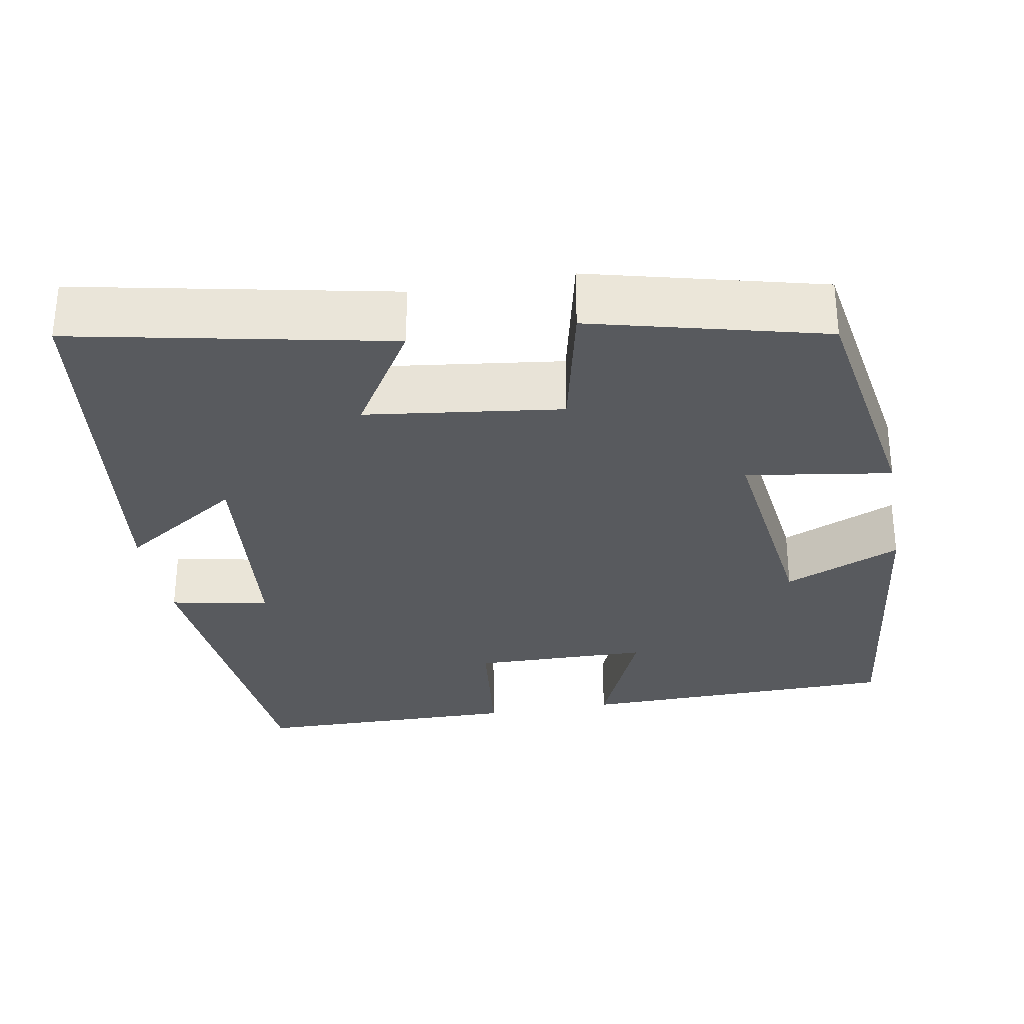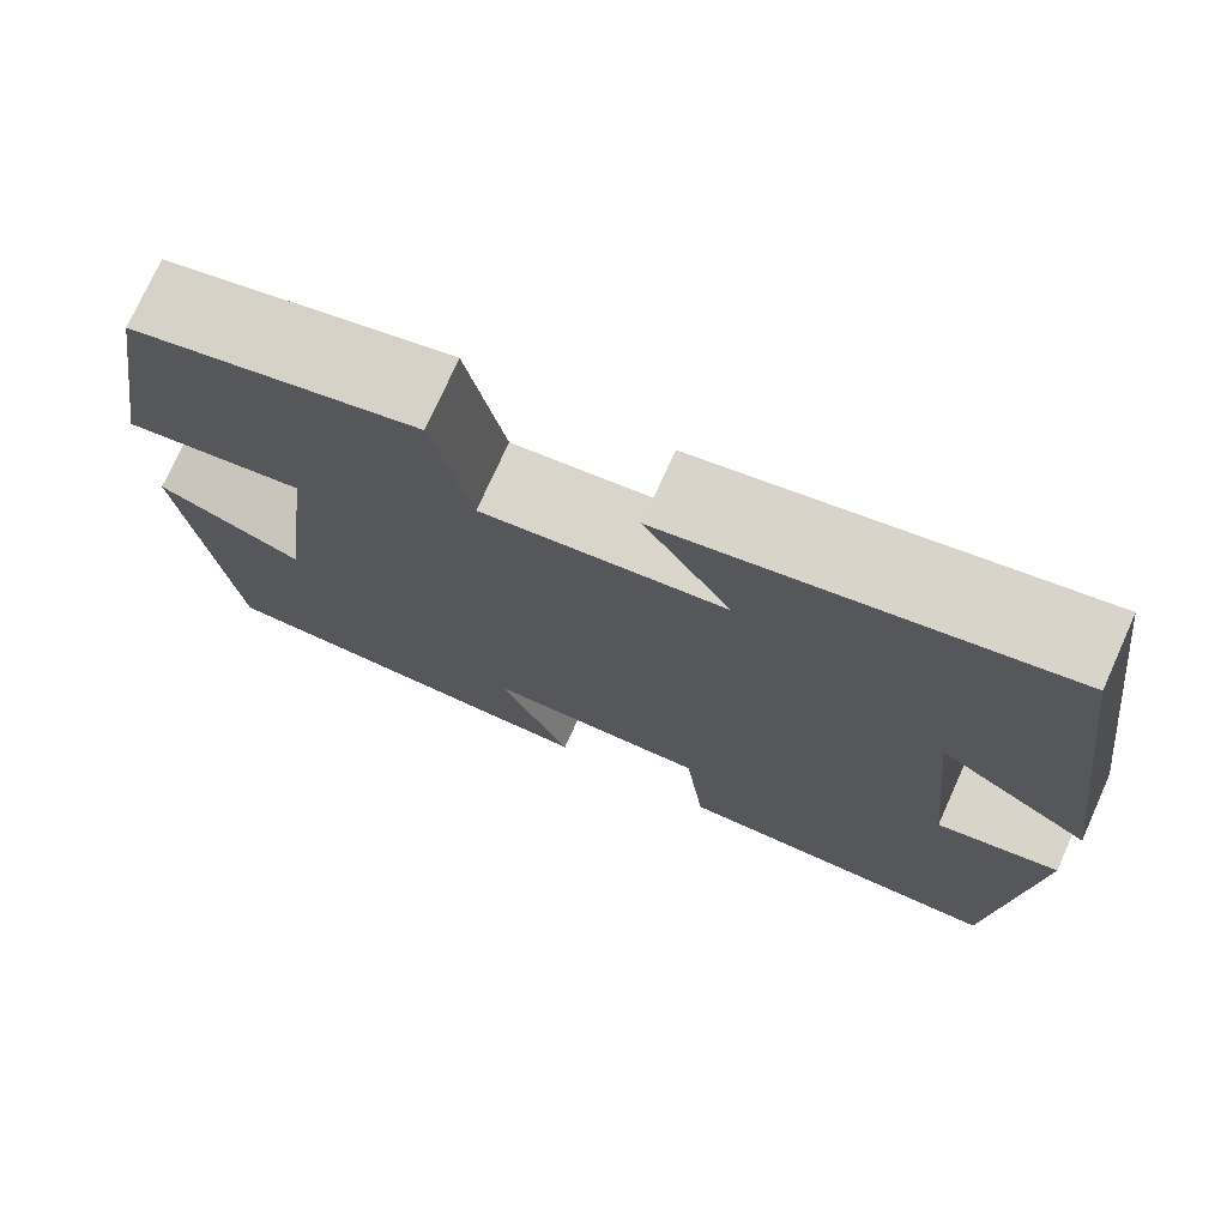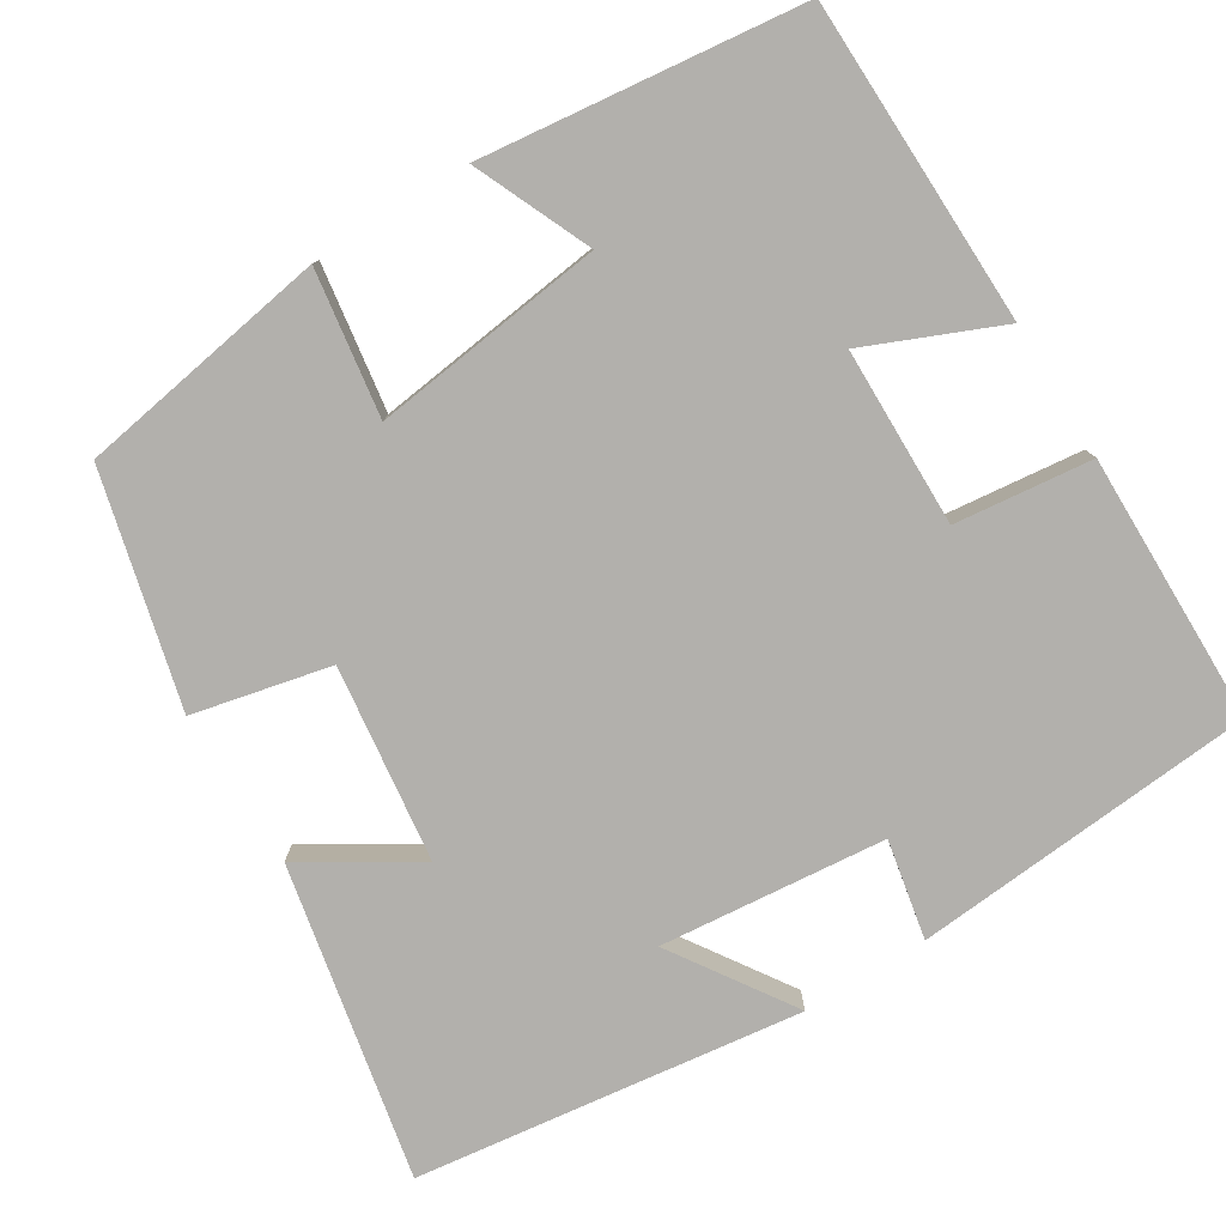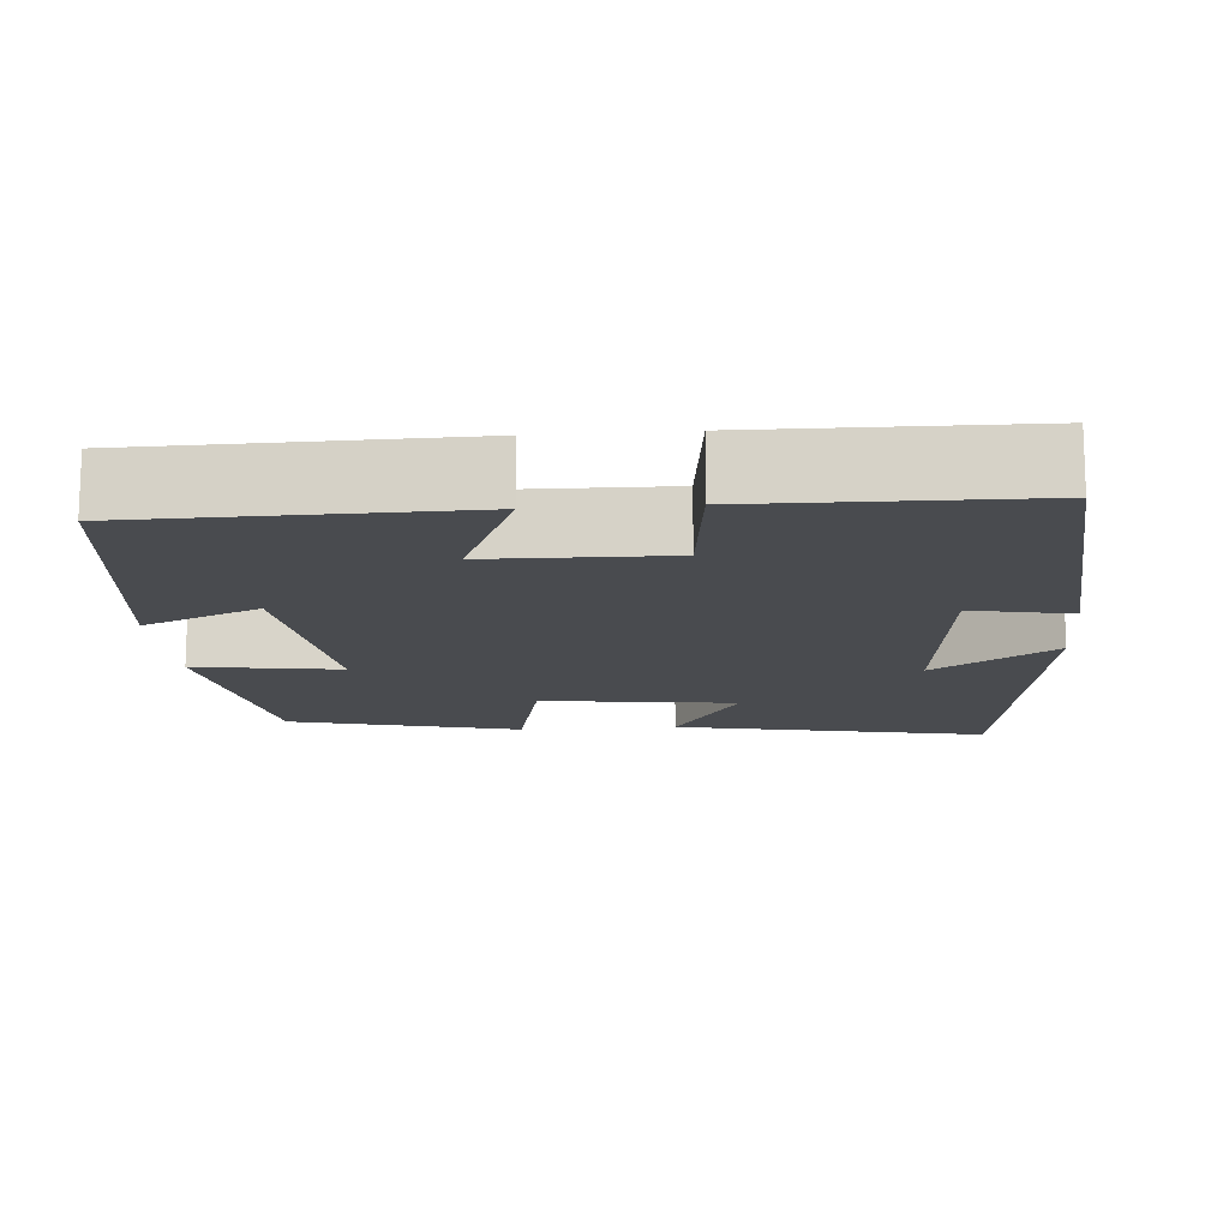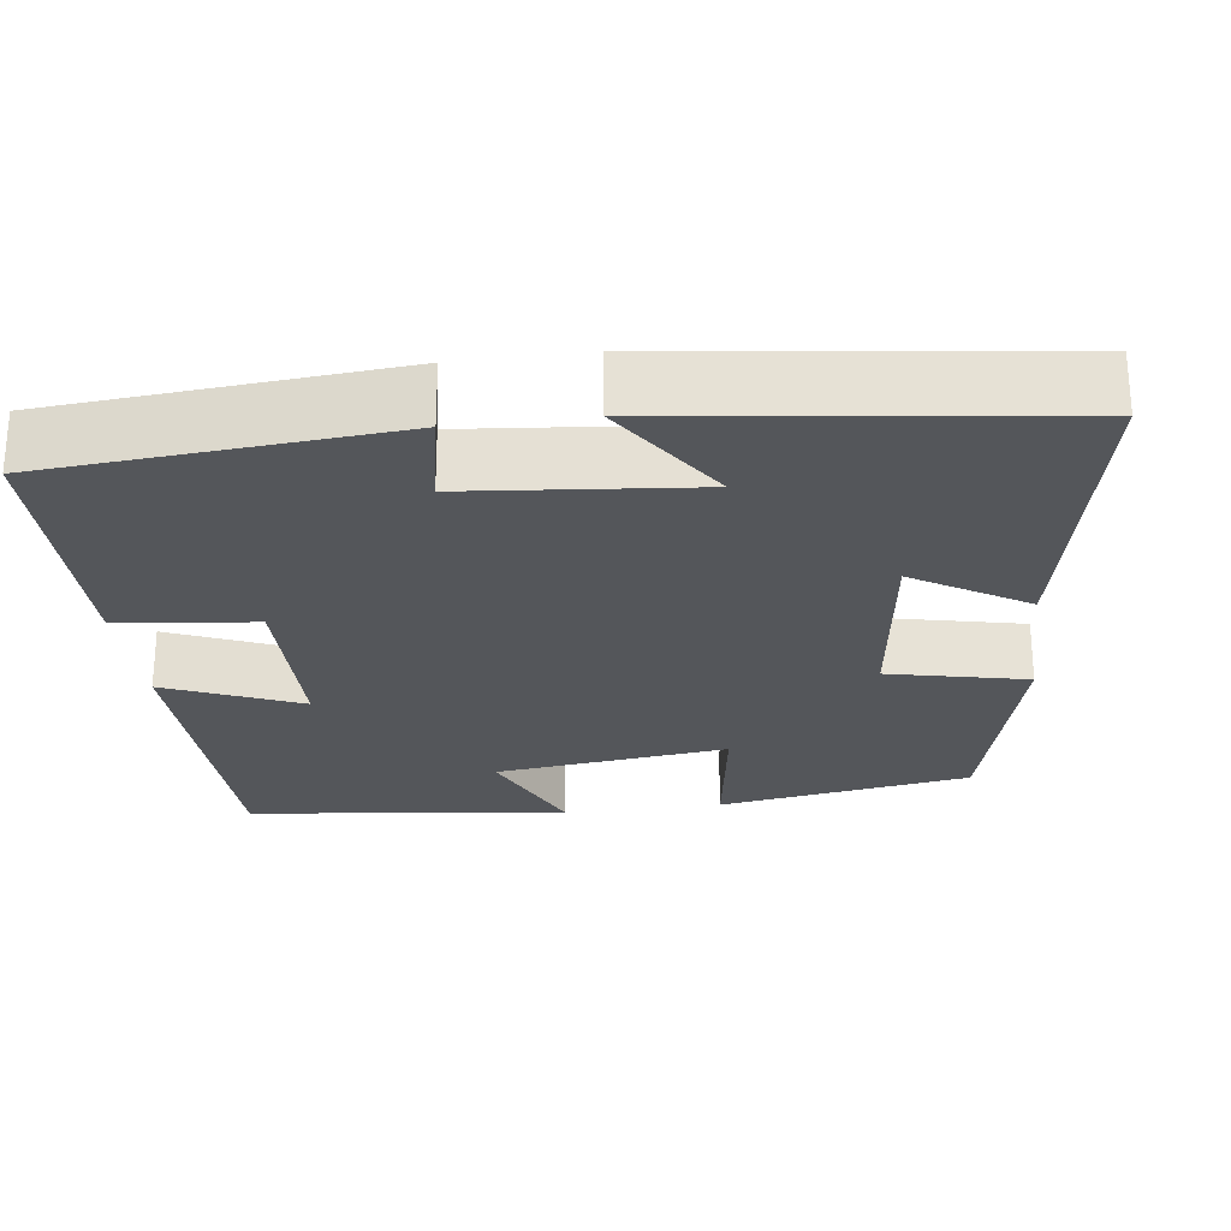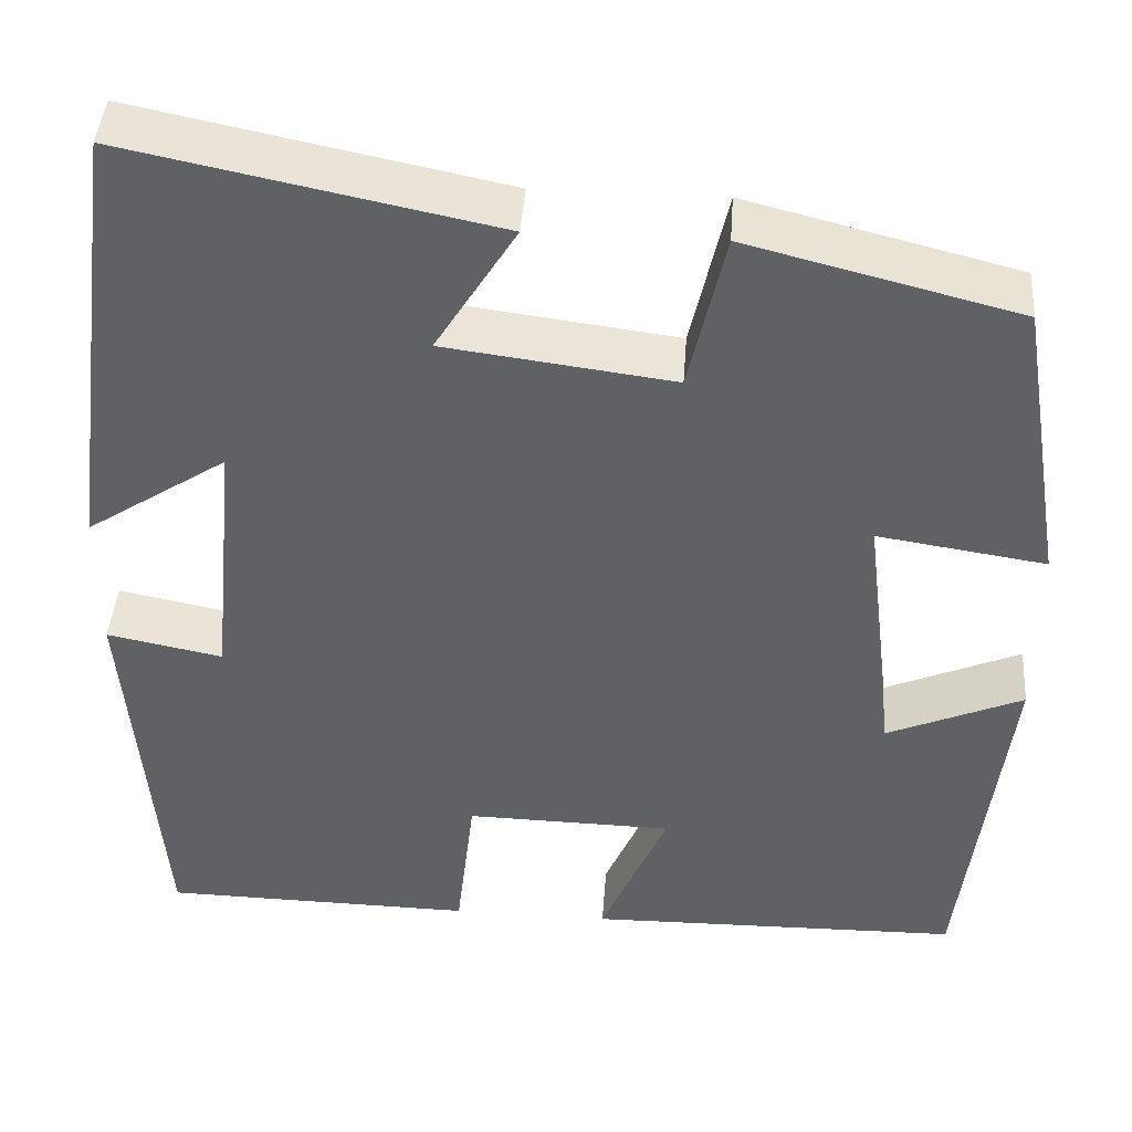
<metadata>
{"format":"obj","ext":"obj","renderer":"f3d","projection":"perspective","resolution":1024,"background":"white","views":[{"elev":-30.5,"azim":10.2,"up":"+Y"},{"elev":74.7,"azim":-155.8,"up":"+Z"},{"elev":-78.8,"azim":121.9,"up":"+Y"},{"elev":-14.0,"azim":-175.4,"up":"+Y"},{"elev":-25.5,"azim":-82.5,"up":"+Y"},{"elev":43.1,"azim":4.1,"up":"+Z"}]}
</metadata>
<code>
v -0.465 0.07 -0.495
v -0.5 0.07 -0.063
v -0.375 0.07 -0.088
v -0.347 0.07 0.196
v -0.5 0.07 0.095
v -0.436 0.07 0.581
v -0.041 0.07 0.5
v -0.128 0.07 0.359
v 0.118 0.07 0.327
v 0.157 0.07 0.5
v 0.448 0.07 0.426
v 0.5 0.07 0.109
v 0.317 0.07 0.137
v 0.353 0.07 -0.155
v 0.5 0.07 -0.091
v 0.452 0.07 -0.493
v 0.046 0.07 -0.5
v 0.118 0.07 -0.332
v -0.106 0.07 -0.328
v -0.126 0.07 -0.5
v -0.465 0 -0.495
v -0.5 0 -0.063
v -0.375 0 -0.088
v -0.347 0 0.196
v -0.5 0 0.095
v -0.436 0 0.581
v -0.041 0 0.5
v -0.128 0 0.359
v 0.118 0 0.327
v 0.157 0 0.5
v 0.448 0 0.426
v 0.5 0 0.109
v 0.317 0 0.137
v 0.353 0 -0.155
v 0.5 0 -0.091
v 0.452 0 -0.493
v 0.046 0 -0.5
v 0.118 0 -0.332
v -0.106 0 -0.328
v -0.126 0 -0.5
f 1 2 3
f 20 1 3
f 19 20 3
f 18 19 3 4
f 16 17 18
f 15 16 18
f 14 15 18
f 13 14 18 4
f 11 12 13
f 10 11 13
f 9 10 13
f 8 9 13 4
f 6 7 8
f 5 6 8
f 4 5 8
f 23 22 21
f 23 21 40
f 23 40 39
f 24 23 39 38
f 38 37 36
f 38 36 35
f 38 35 34
f 24 38 34 33
f 33 32 31
f 33 31 30
f 33 30 29
f 24 33 29 28
f 28 27 26
f 28 26 25
f 28 25 24
f 1 21 22 2
f 2 22 23 3
f 3 23 24 4
f 4 24 25 5
f 5 25 26 6
f 6 26 27 7
f 7 27 28 8
f 8 28 29 9
f 9 29 30 10
f 10 30 31 11
f 11 31 32 12
f 12 32 33 13
f 13 33 34 14
f 14 34 35 15
f 15 35 36 16
f 16 36 37 17
f 17 37 38 18
f 18 38 39 19
f 19 39 40 20
f 20 40 21 1

</code>
